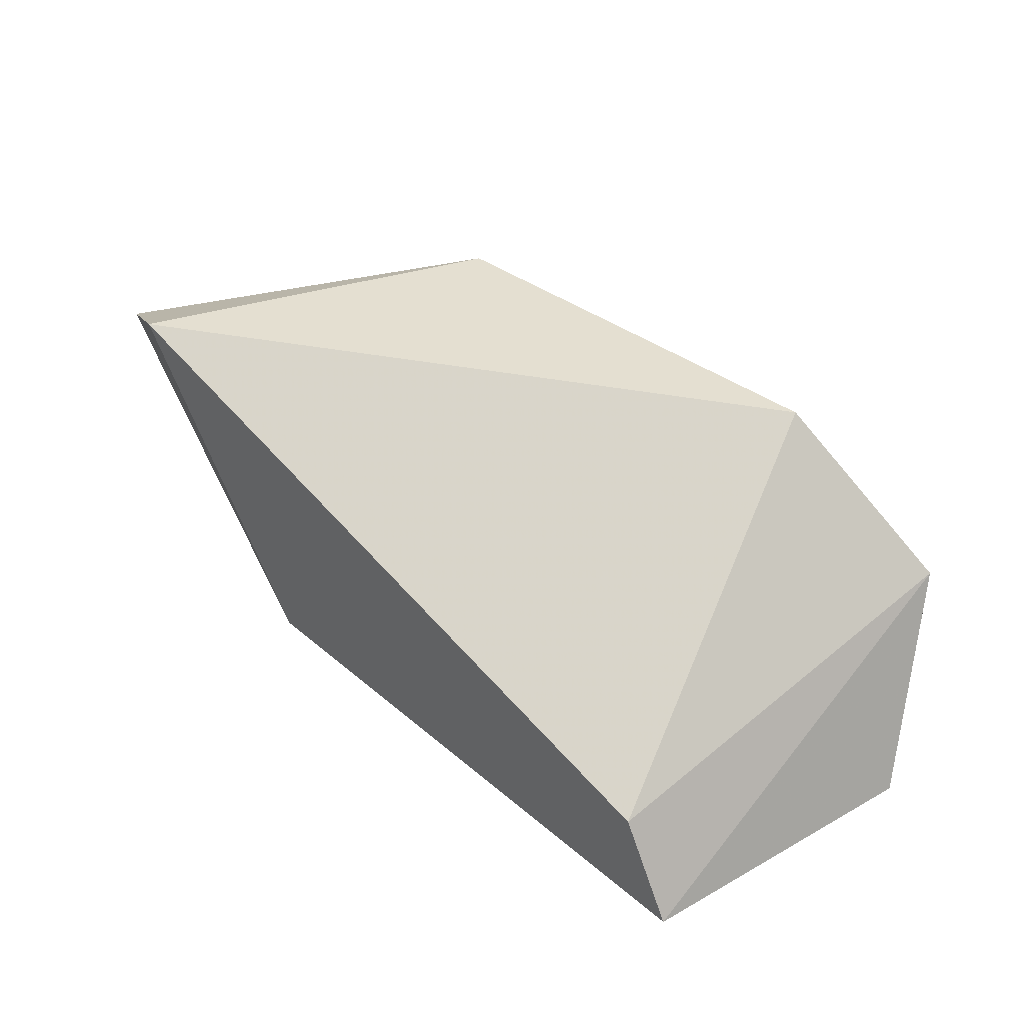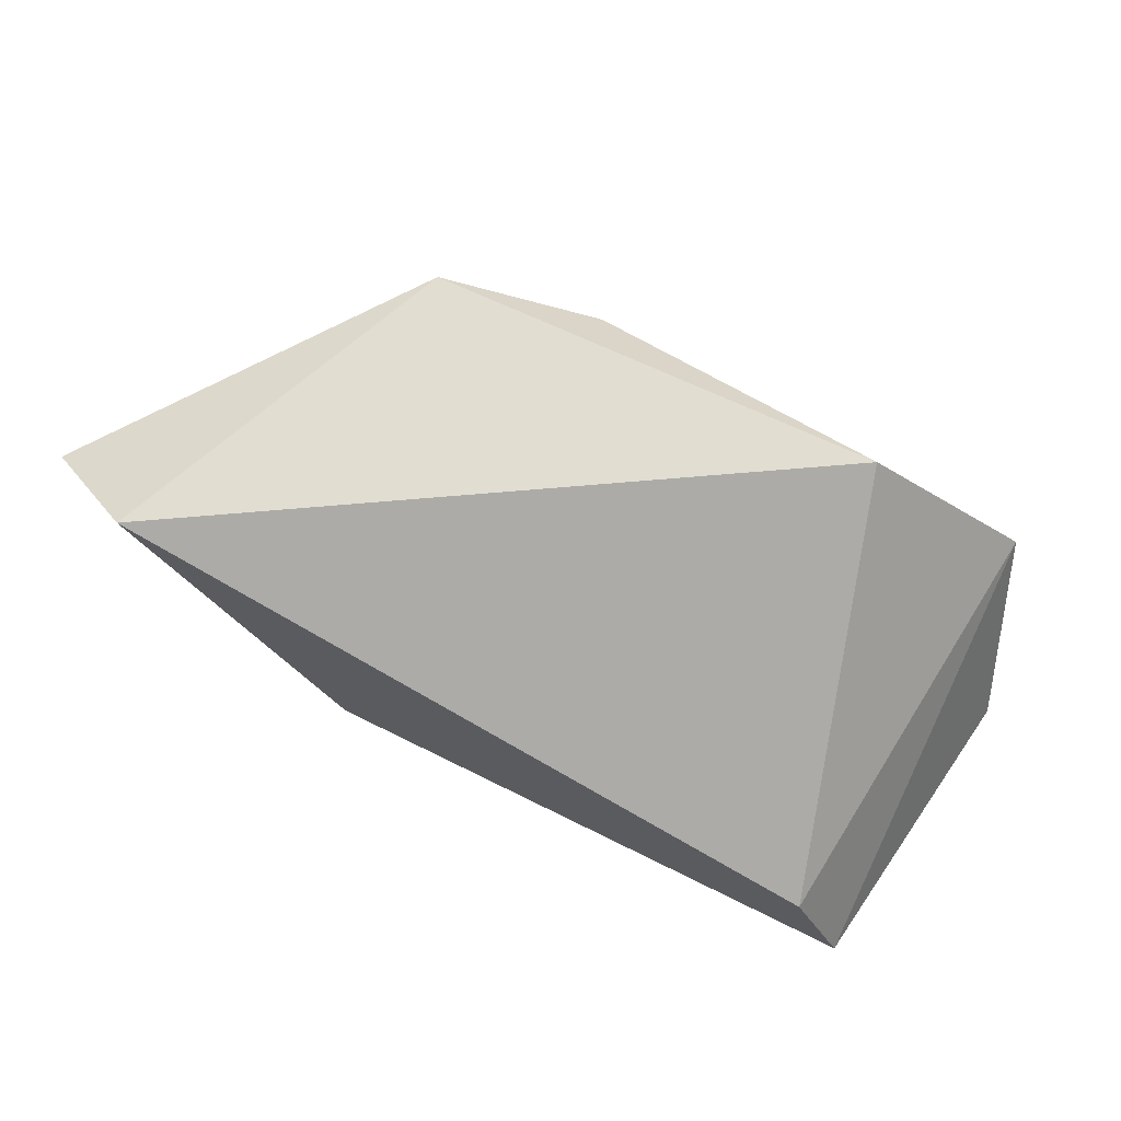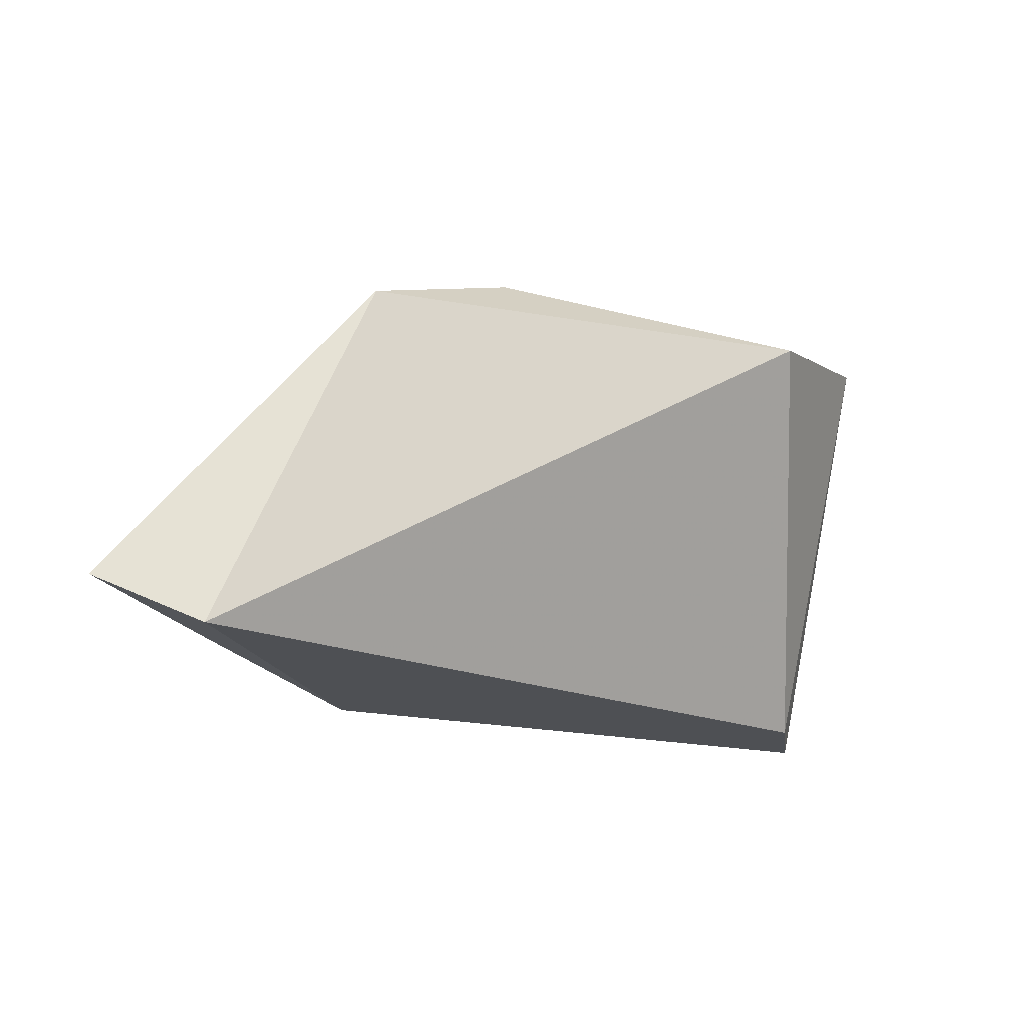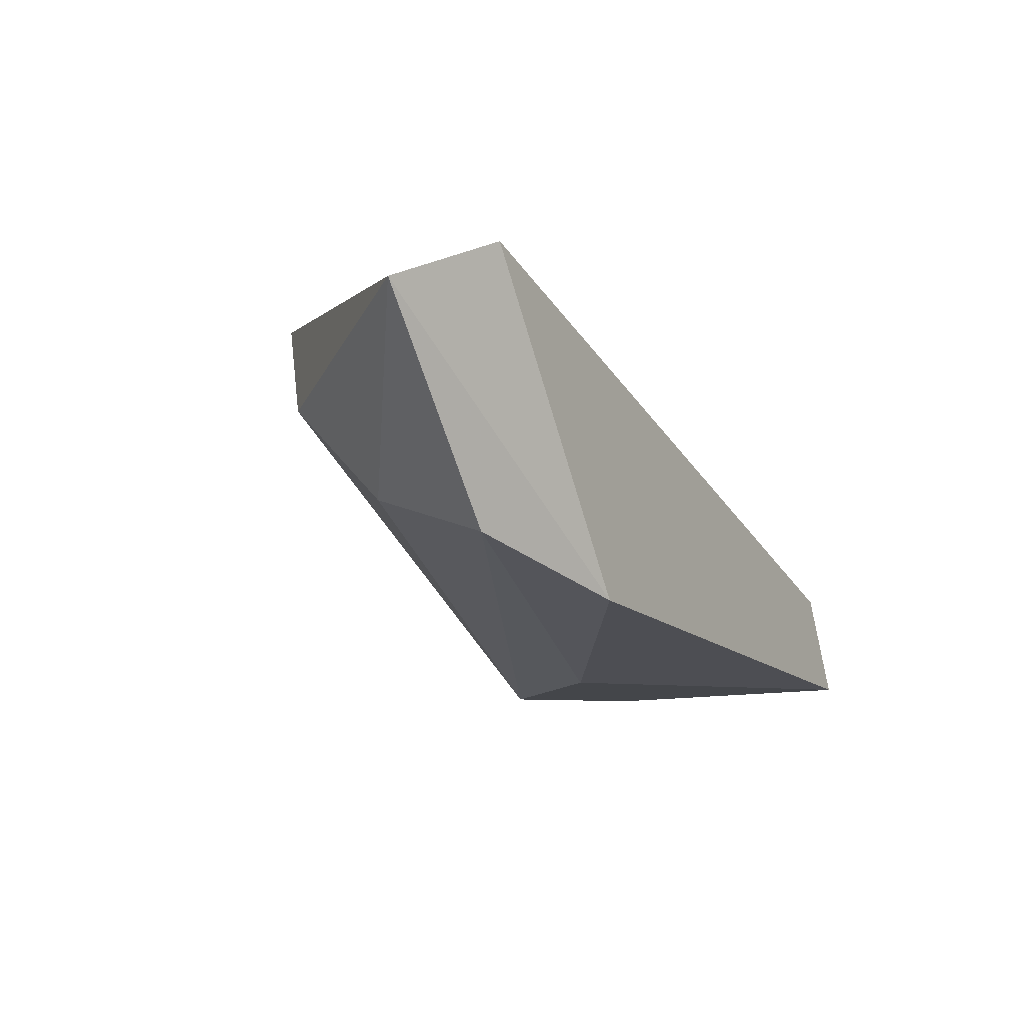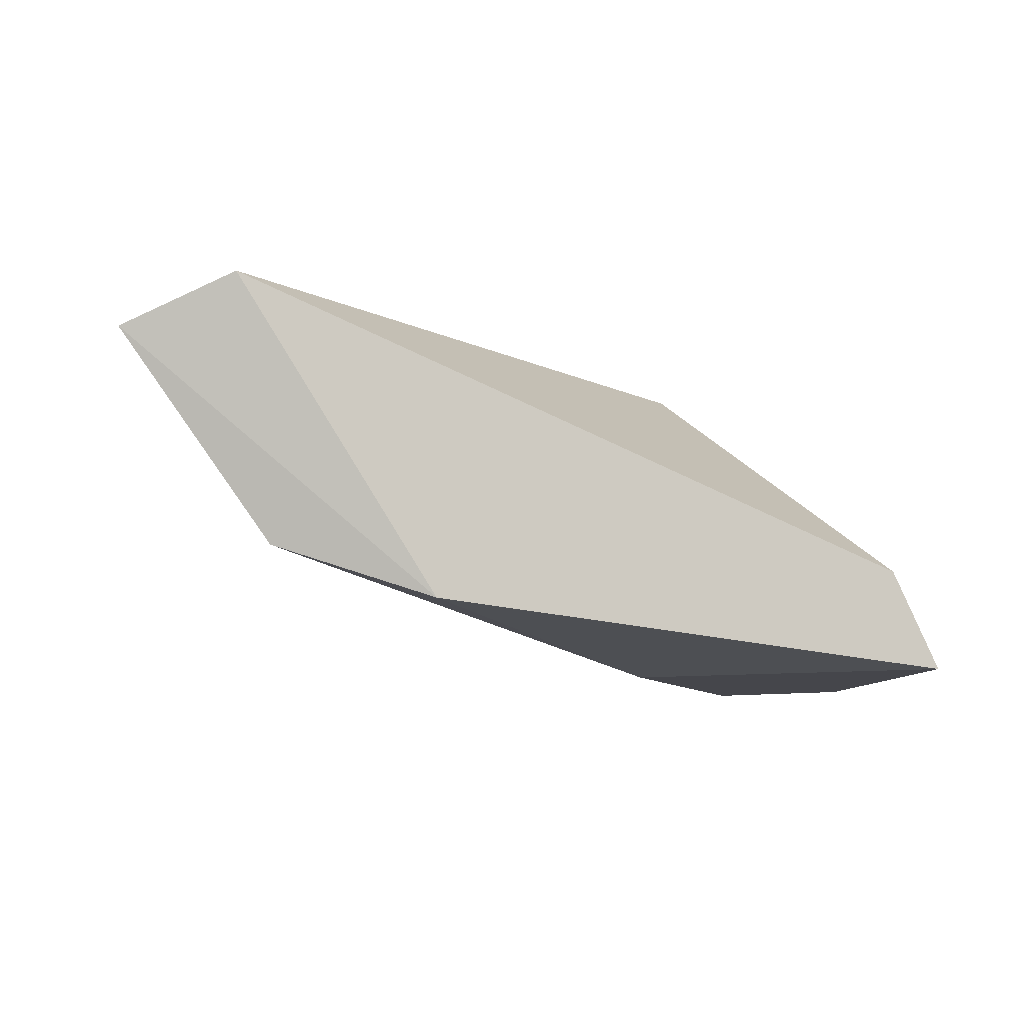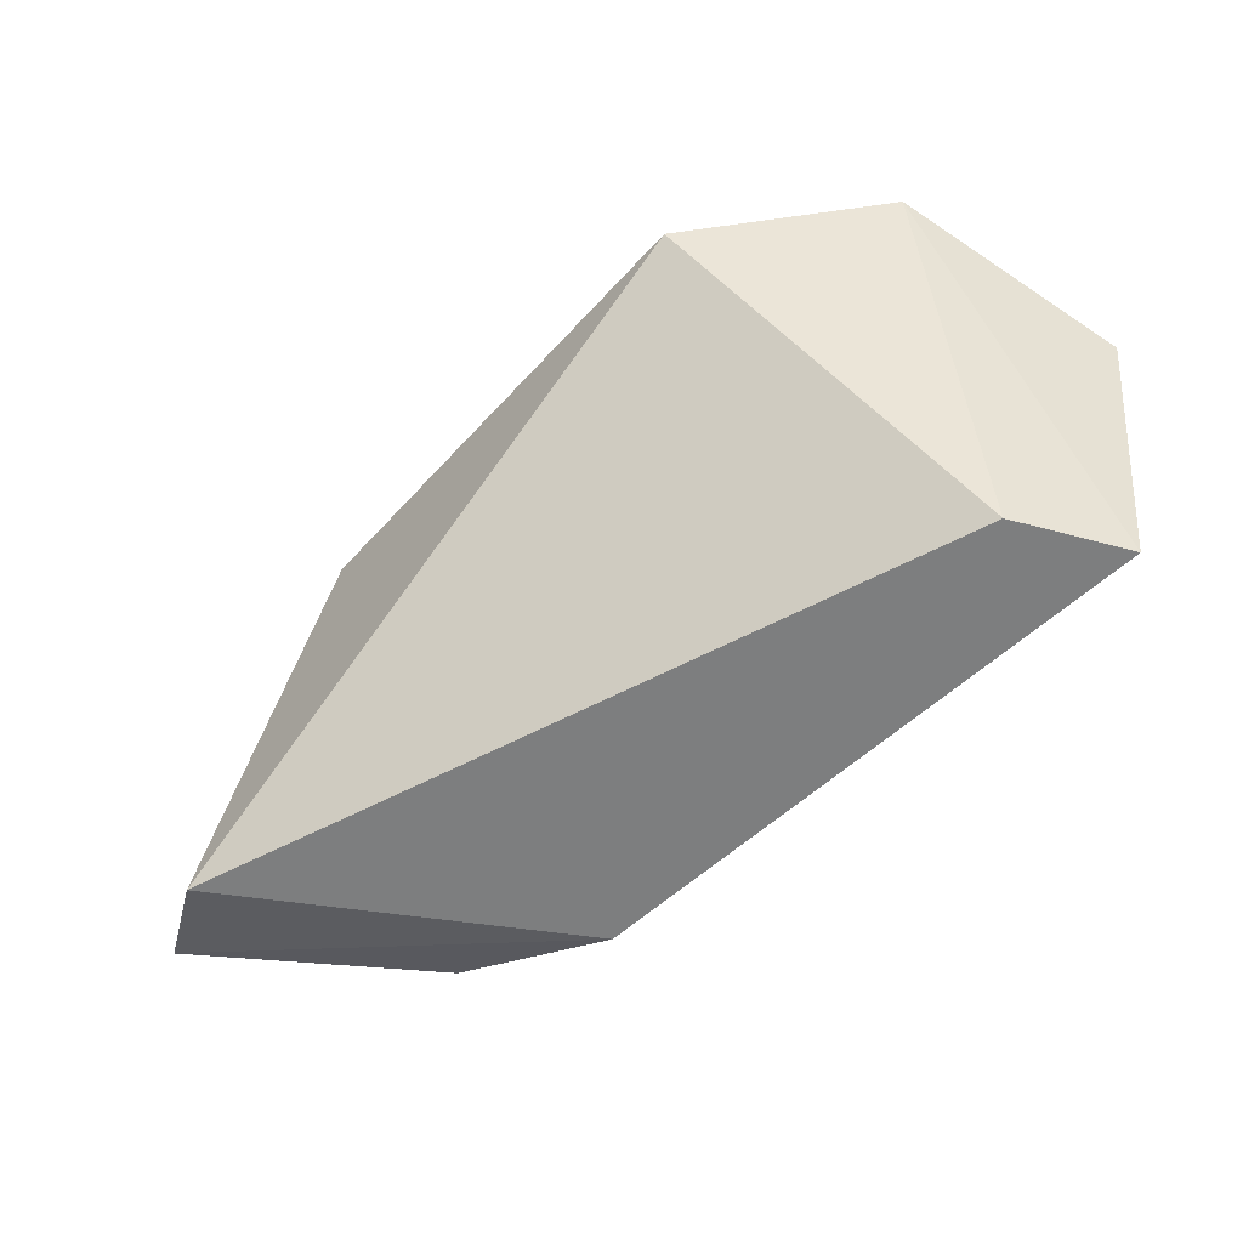
<metadata>
{"format":"obj","ext":"obj","renderer":"f3d","projection":"perspective","resolution":1024,"background":"white","views":[{"elev":36.7,"azim":-135.5,"up":"+Y"},{"elev":68.8,"azim":-154.7,"up":"+Y"},{"elev":-19.0,"azim":161.3,"up":"+Z"},{"elev":-9.7,"azim":121.3,"up":"+Y"},{"elev":-10.1,"azim":159.7,"up":"+Y"},{"elev":-59.3,"azim":-132.0,"up":"+Z"}]}
</metadata>
<code>
v 0.04245 -0.000257 0.021
v 0.03994 0.000995 0.01975
v 0.02244 -0.007761 0.02976
v 0.02244 -0.005259 0.01975
v 0.01993 -0.007761 0.02725
v 0.02118 -0.002759 0.02976
v 0.02118 -0.007761 0.01975
v 0.02494 0.000995 0.0285
v 0.03244 -0.000257 0.02976
v 0.02744 -0.007761 0.02475
v 0.03744 -0.001507 0.02725
v 0.03744 -0.004007 0.02475
v 0.03494 -0.006509 0.01975
v 0.03869 -0.005259 0.021
v 0.03619 0.000995 0.0285
f 13 14 10
f 2 1 13
f 7 2 13
f 5 7 3
f 2 7 4
f 8 2 4
f 8 9 15
f 1 2 15
f 2 8 15
f 7 5 6
f 9 8 6
f 5 3 6
f 3 9 6
f 4 7 6
f 8 4 6
f 12 1 11
f 3 12 11
f 9 3 11
f 1 15 11
f 15 9 11
f 1 12 14
f 13 1 14
f 12 3 14
f 14 3 10
f 7 13 10
f 3 7 10

</code>
